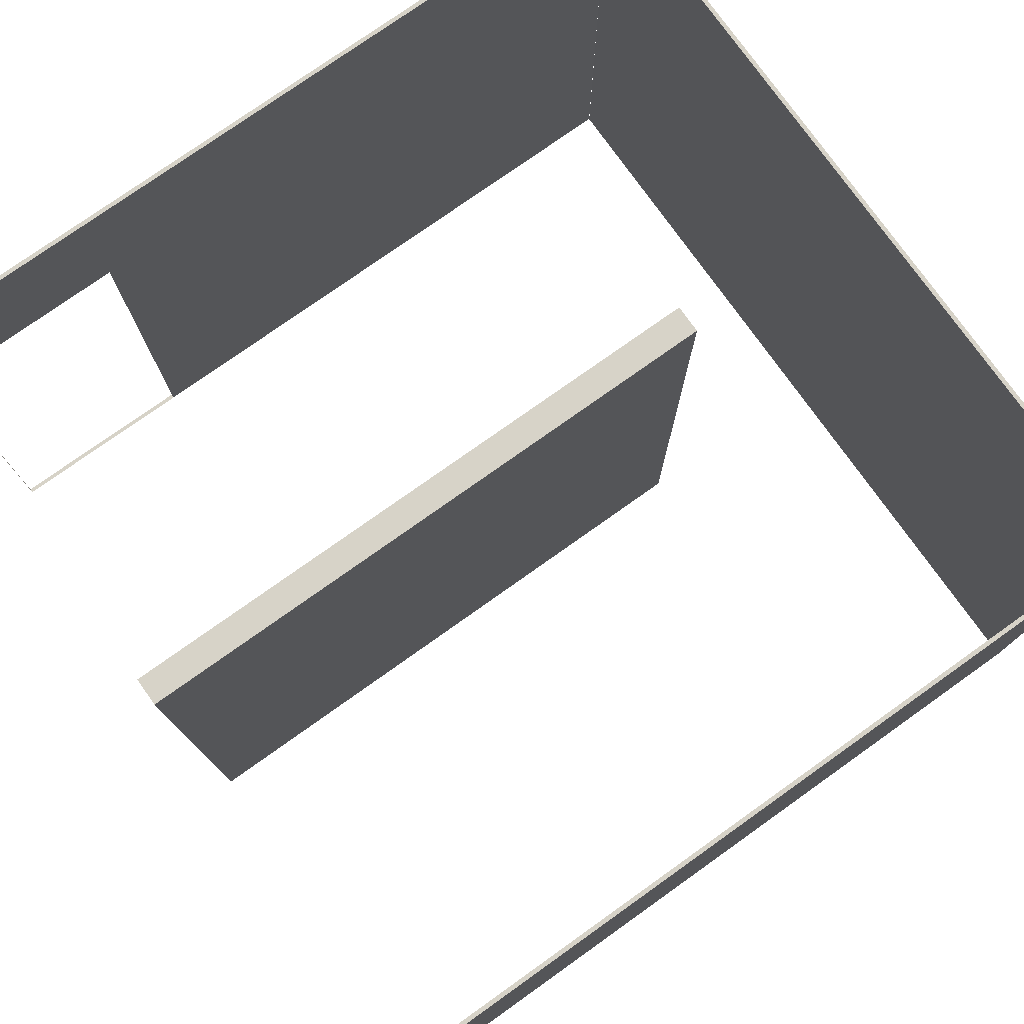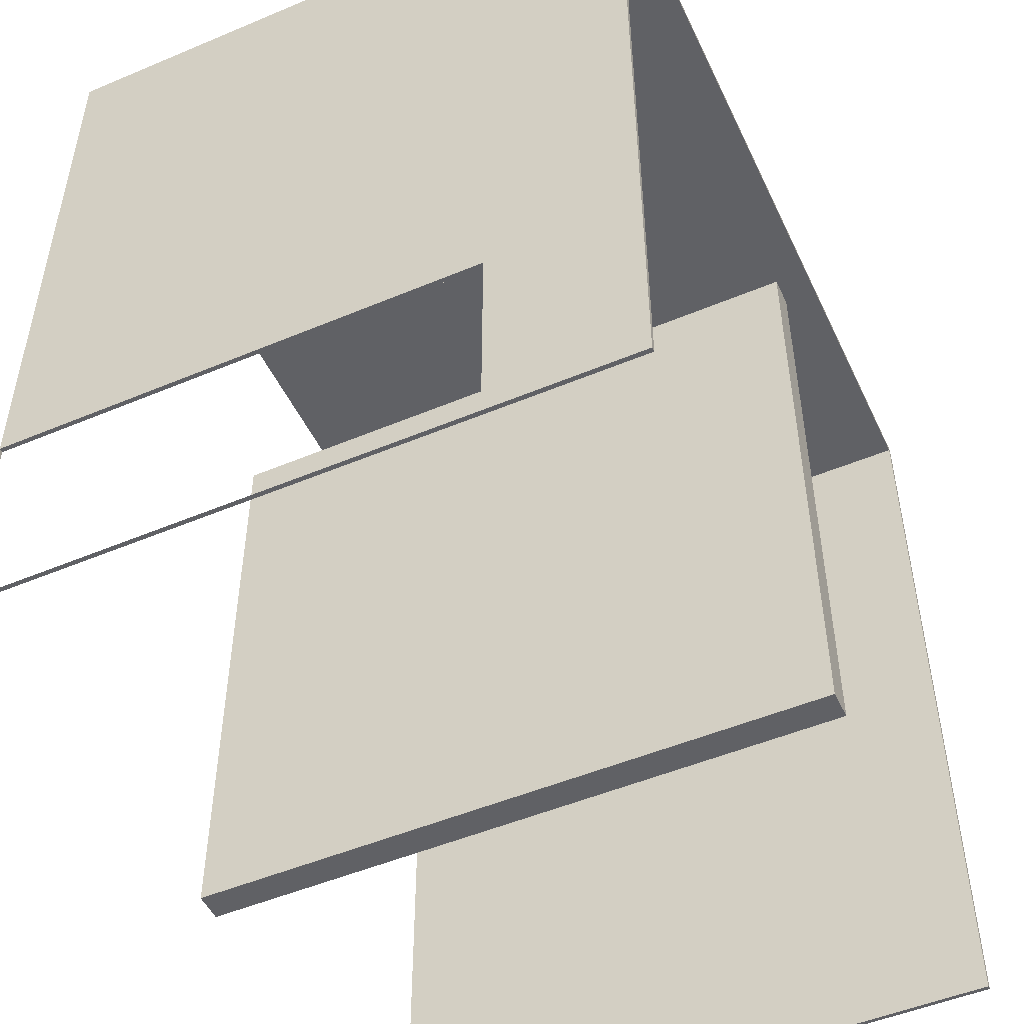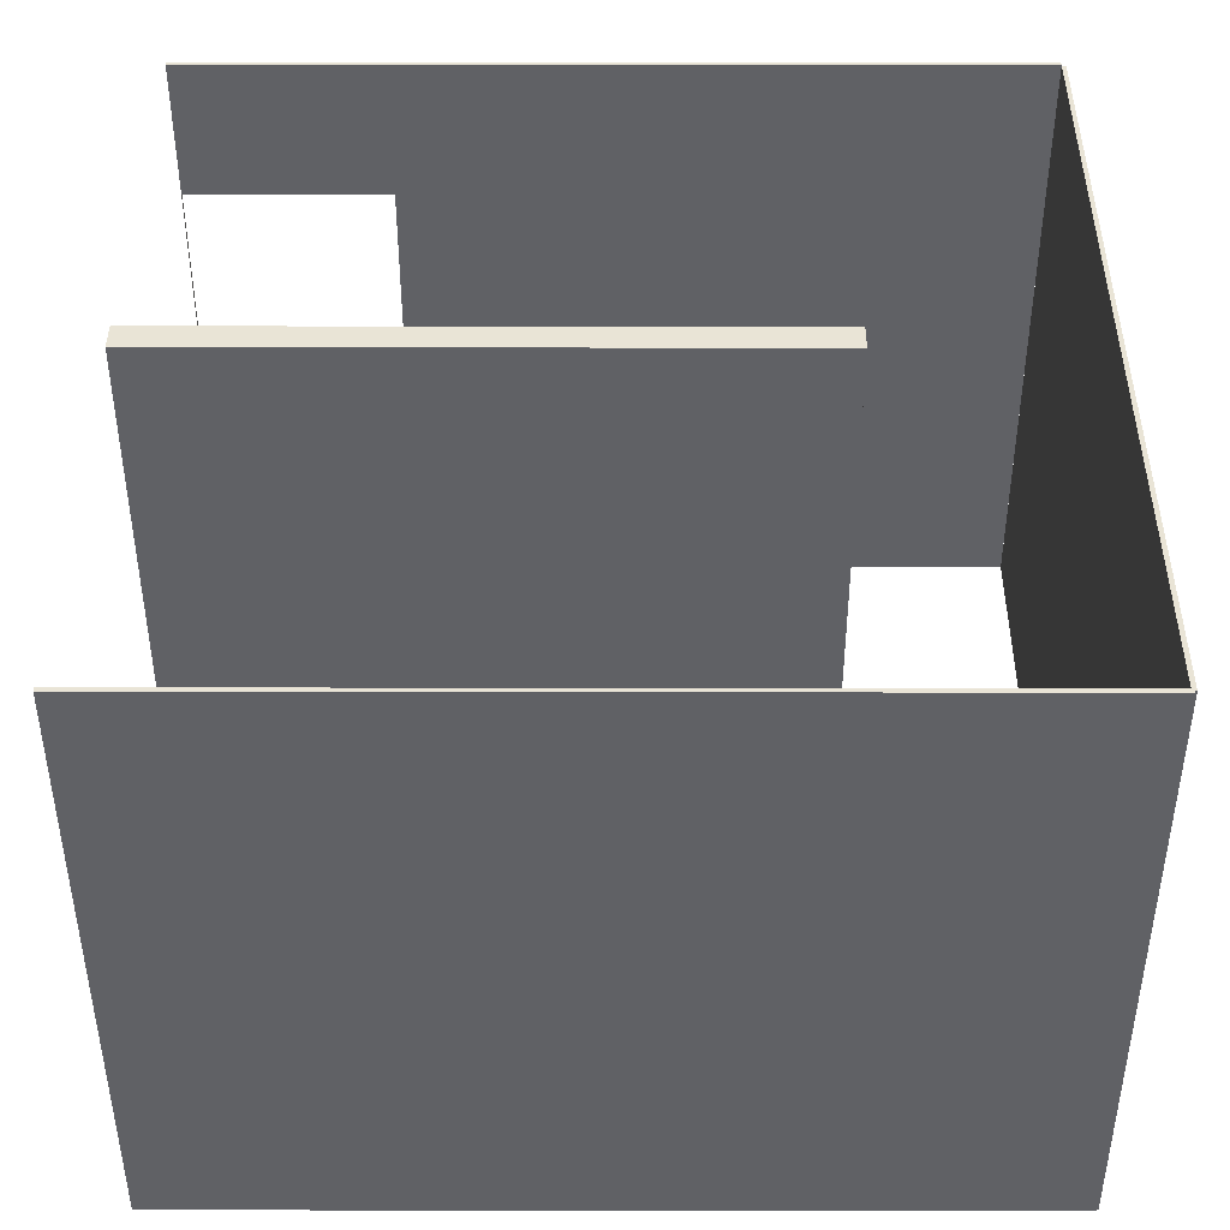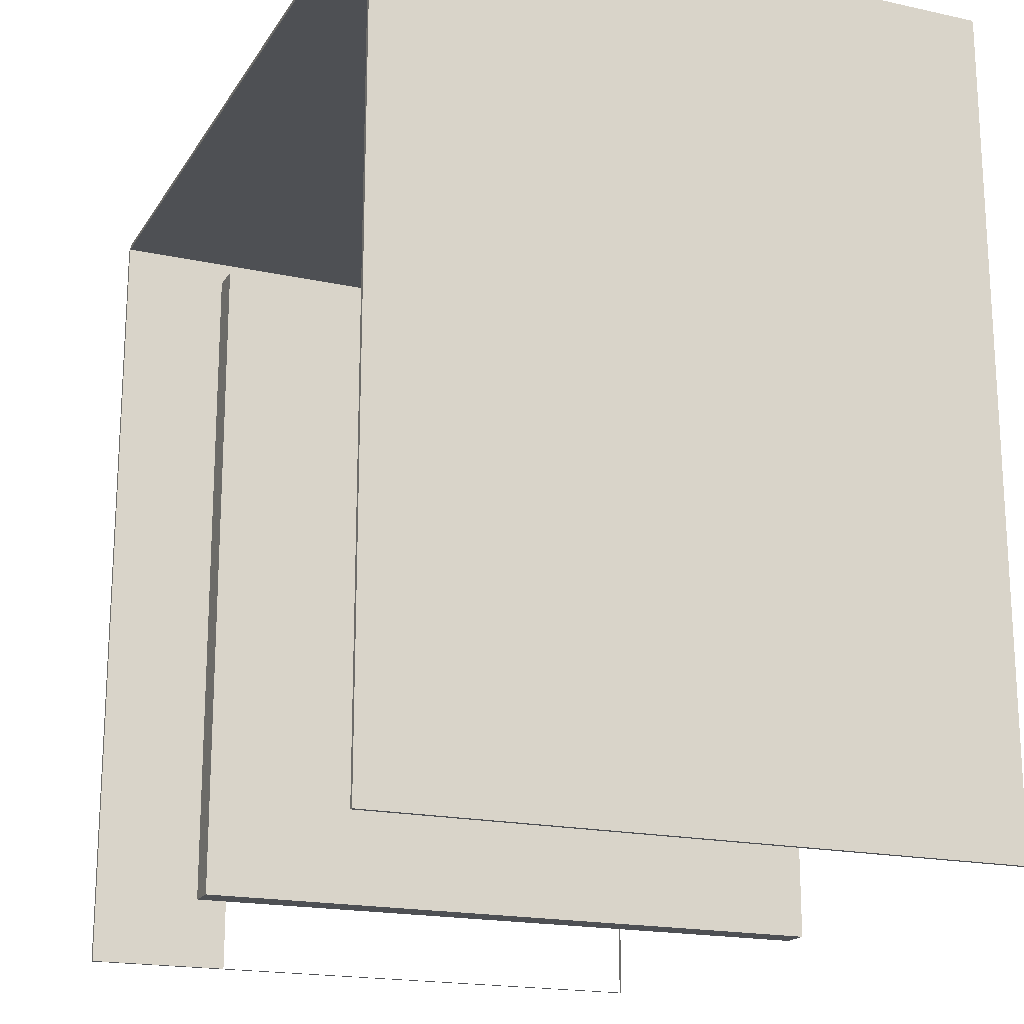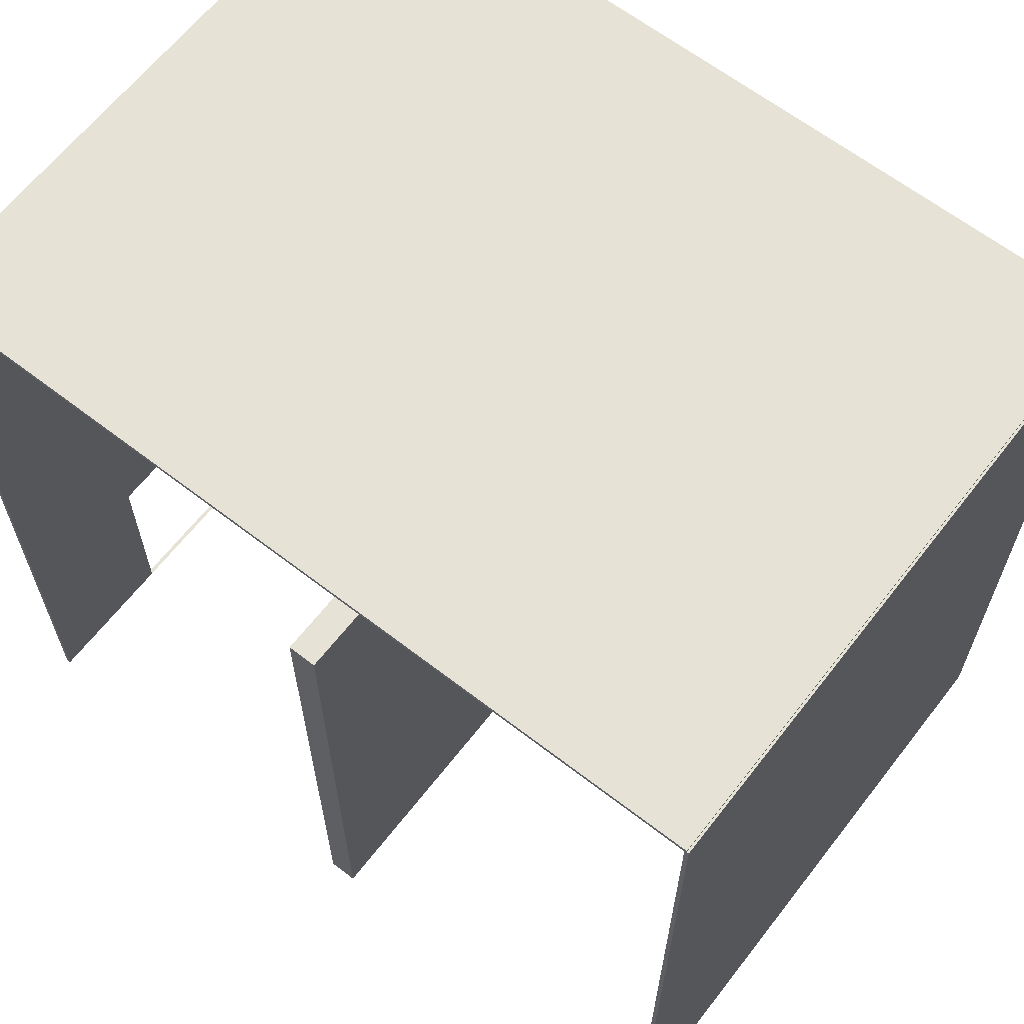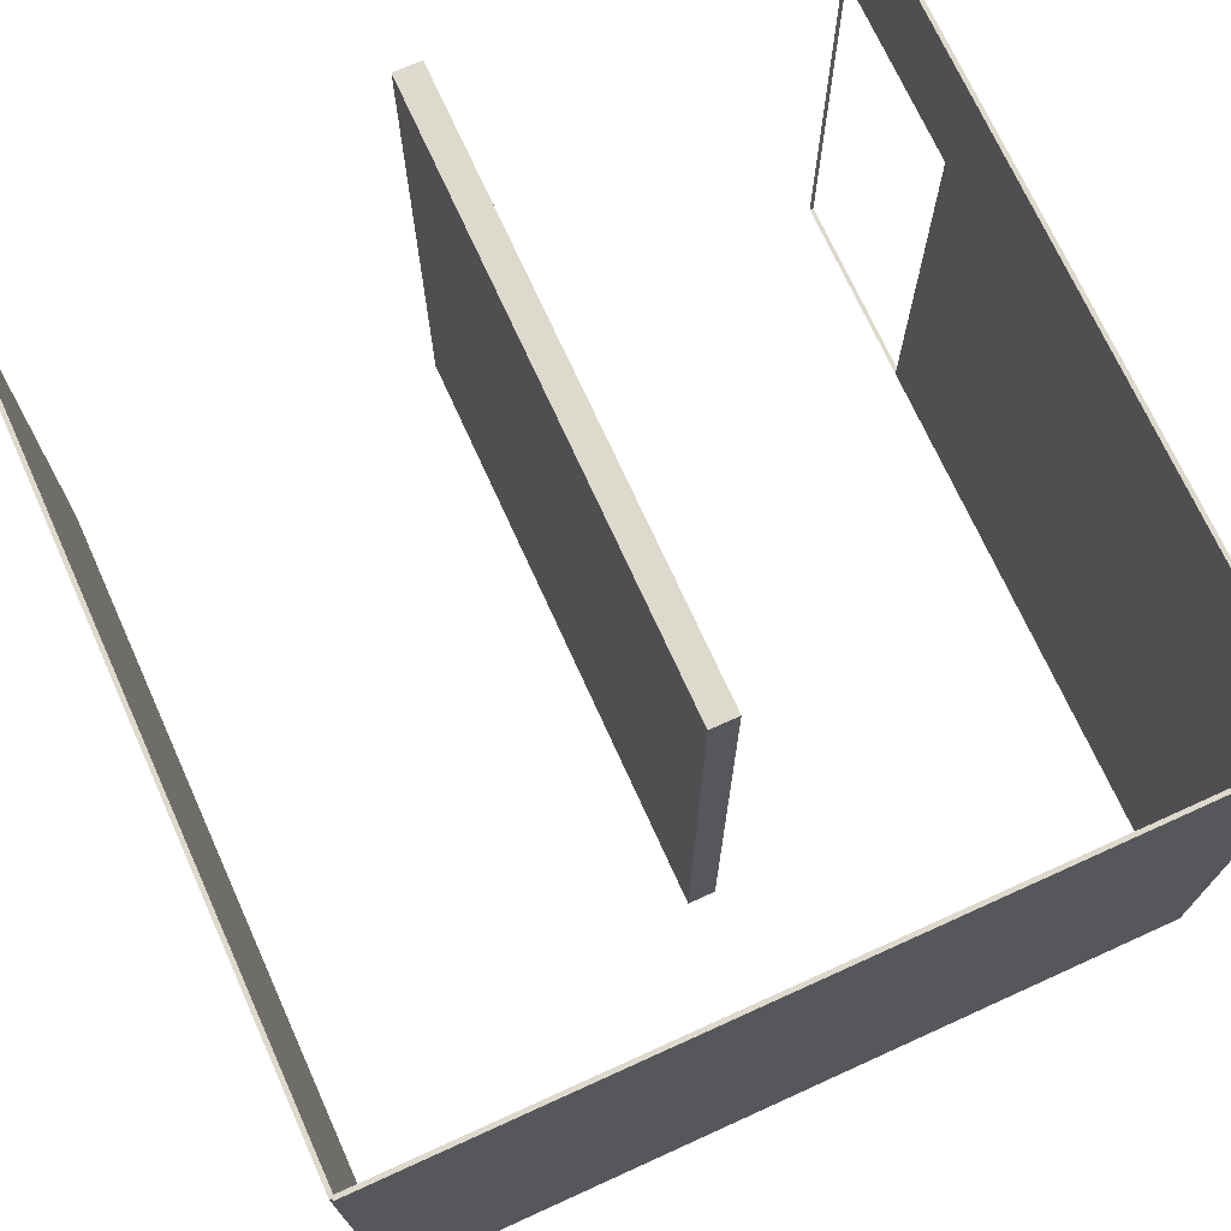
<metadata>
{"format":"obj","ext":"obj","renderer":"f3d","projection":"perspective","resolution":1024,"background":"white","views":[{"elev":77.1,"azim":-125.4,"up":"+Y"},{"elev":-50.3,"azim":114.8,"up":"+Z"},{"elev":42.7,"azim":-89.9,"up":"+Y"},{"elev":-18.7,"azim":-112.8,"up":"+Z"},{"elev":63.9,"azim":-142.1,"up":"+Z"},{"elev":72.0,"azim":-24.4,"up":"+Y"}]}
</metadata>
<code>
g default
v -6.34 0.1786 91.78
v 6.34 0.1786 91.78
v -6.34 274.5 91.78
v 6.34 274.5 91.78
v -6.34 274.5 -182.5
v 6.34 274.5 -182.5
v -6.34 0.1786 -182.5
v 6.34 0.1786 -182.5
g wall
f 1 2 4 3
f 3 4 6 5
f 5 6 8 7
f 7 8 2 1
f 2 8 6 4
f 7 1 3 5
g default
v 184.9 0.1347 182.9
v 184.9 0.1347 -182.9
v 184.7 274.5 182.9
v 184.7 274.5 -182.9
v 182.9 274.5 182.9
v 182.9 274.5 -182.9
v 183 0.1334 182.9
v 183 0.1334 -182.9
v 182.9 210.6 -182.9
v 182.9 210.6 182.9
v 184.8 210.6 182.9
v 184.8 210.6 -182.9
v 182.9 210.6 -92.46
v 182.9 274.5 -92.46
v 184.7 274.5 -92.46
v 184.8 210.6 -92.46
v 184.9 0.1347 -92.46
v 183 0.1334 -92.46
g door_wall1
f 24 20 12 23
f 23 12 14 22
f 22 14 17 21
f 26 16 10 25
f 20 17 14 12
f 18 19 11 13
f 15 9 19 18
f 10 16 17 20
f 13 22 21 18
f 11 23 22 13
f 19 24 23 11
f 9 25 24 19
f 15 26 25 9
f 18 21 26 15
f 26 21 24 25
f 21 17 20 24
g default
v -181.9 0.0151 183.8
v -181.9 0.0151 -182
v -181.9 274.3 183.8
v -181.9 274.3 -182
v -183.8 274.3 183.8
v -183.8 274.3 -182
v -183.8 0.0151 183.8
v -183.8 0.0151 -182
g blank_wall2
f 27 28 30 29
f 29 30 32 31
f 31 32 34 33
f 33 34 28 27
f 28 34 32 30
f 33 27 29 31
g default
v 182.9 0.0151 182.9
v -182.9 0.0151 182.9
v 182.9 274.3 182.9
v -182.9 274.3 182.9
v 182.9 274.3 184.7
v -182.9 274.3 184.7
v 182.9 0.0151 184.7
v -182.9 0.0151 184.7
g blank_wall
f 35 36 38 37
f 37 38 40 39
f 39 40 42 41
f 41 42 36 35
f 36 42 40 38
f 41 35 37 39

</code>
